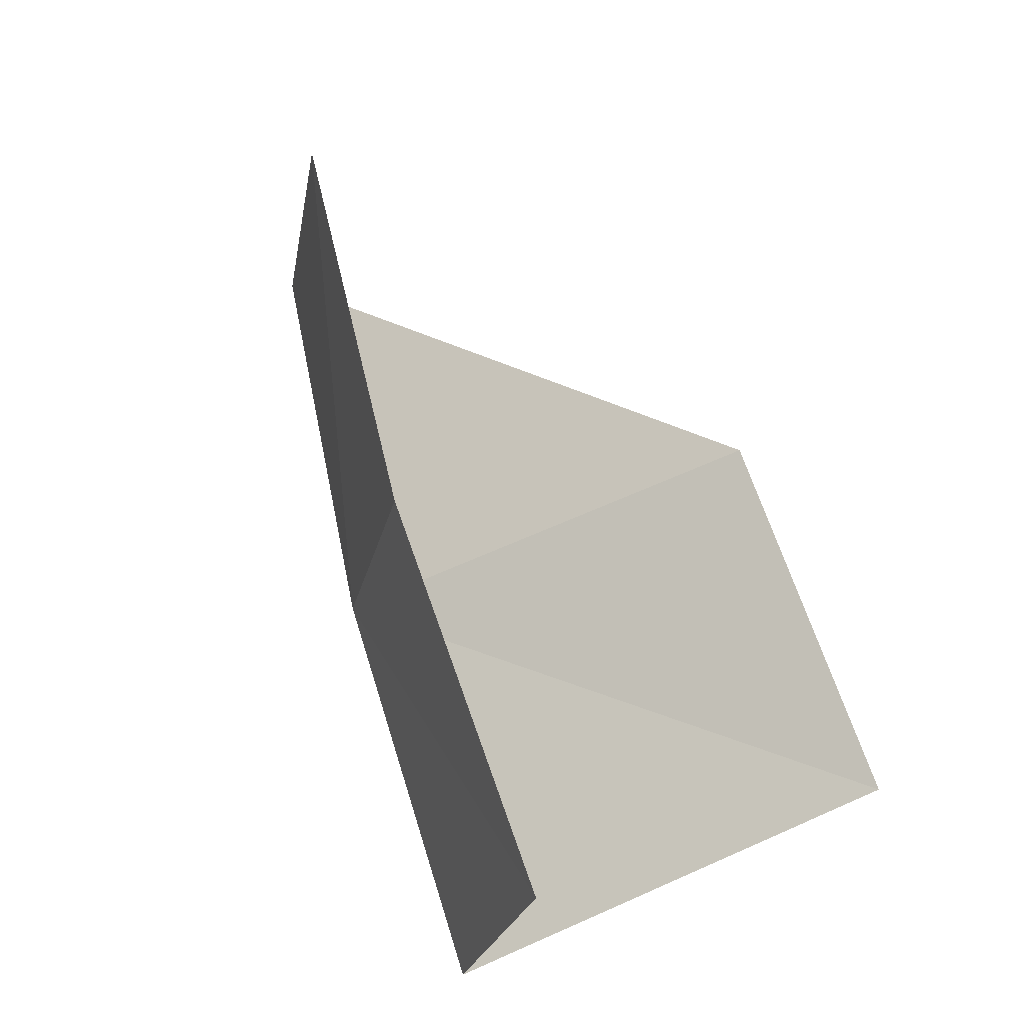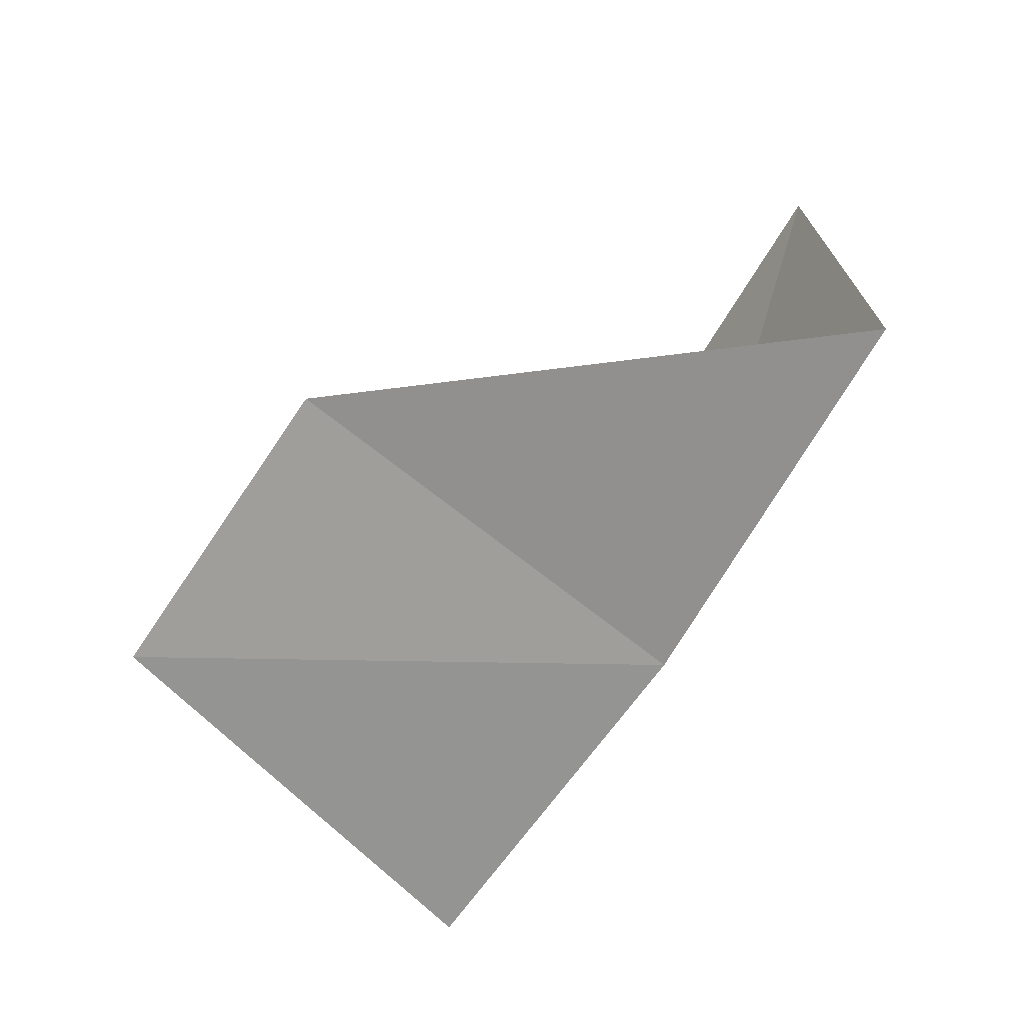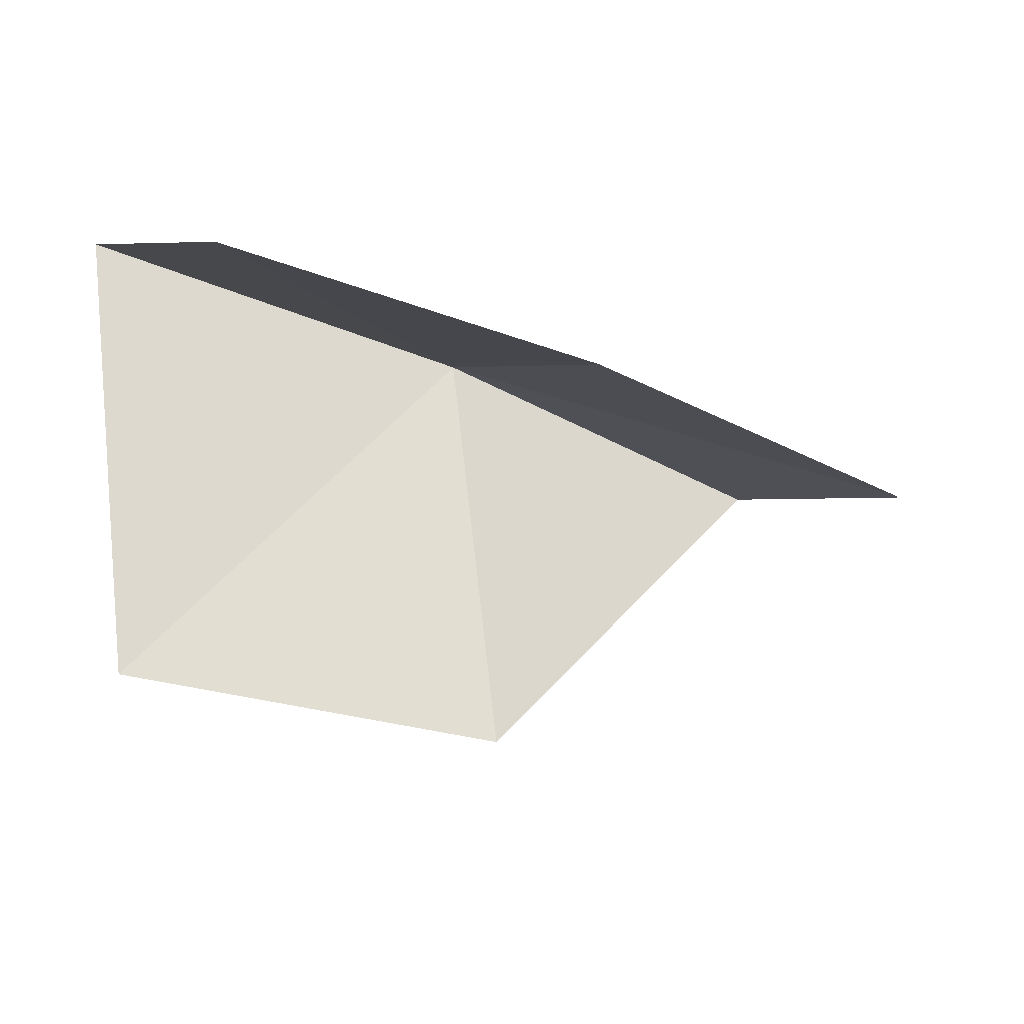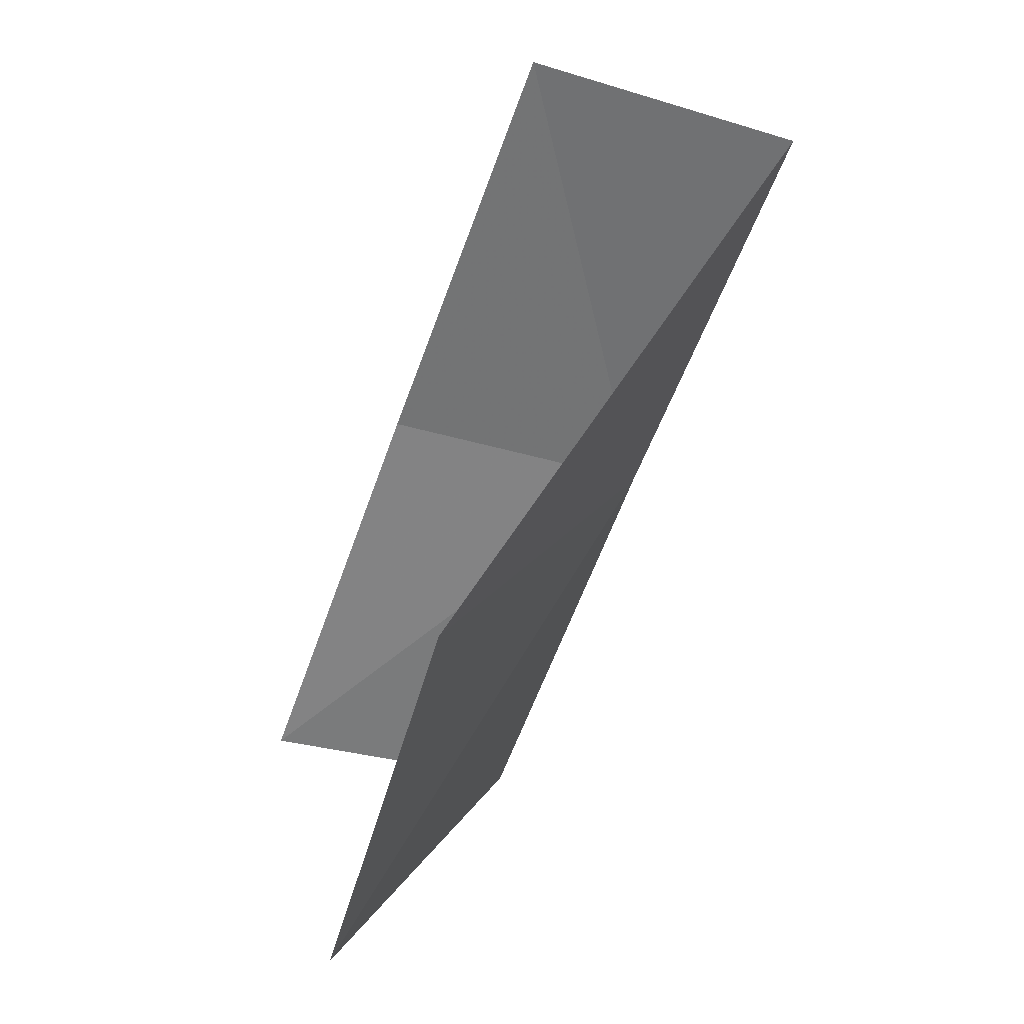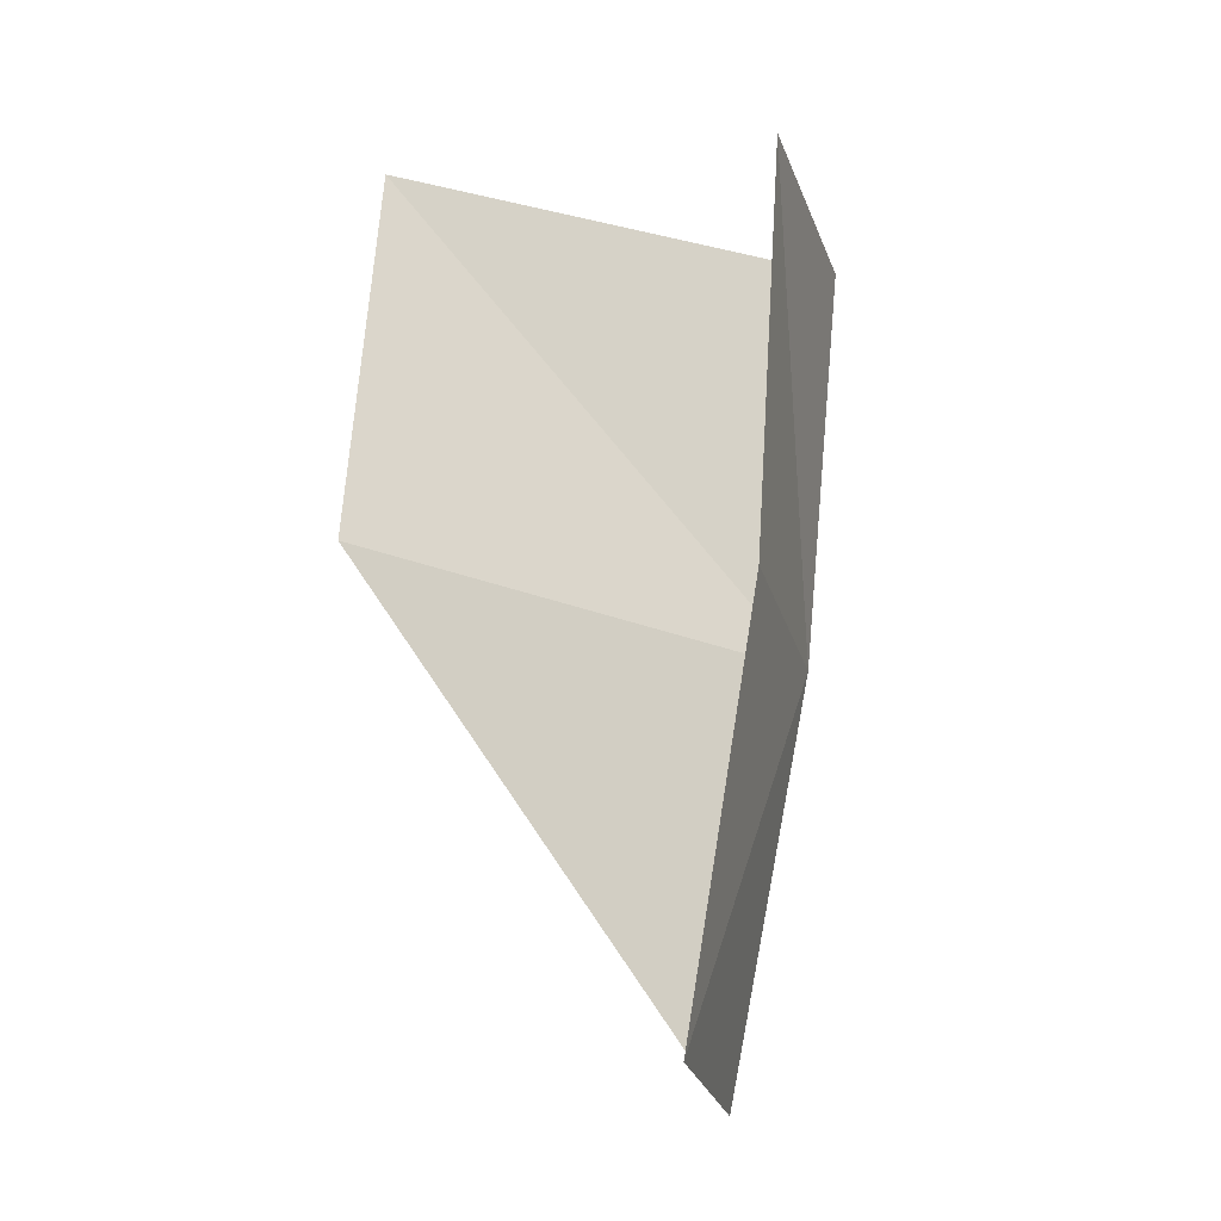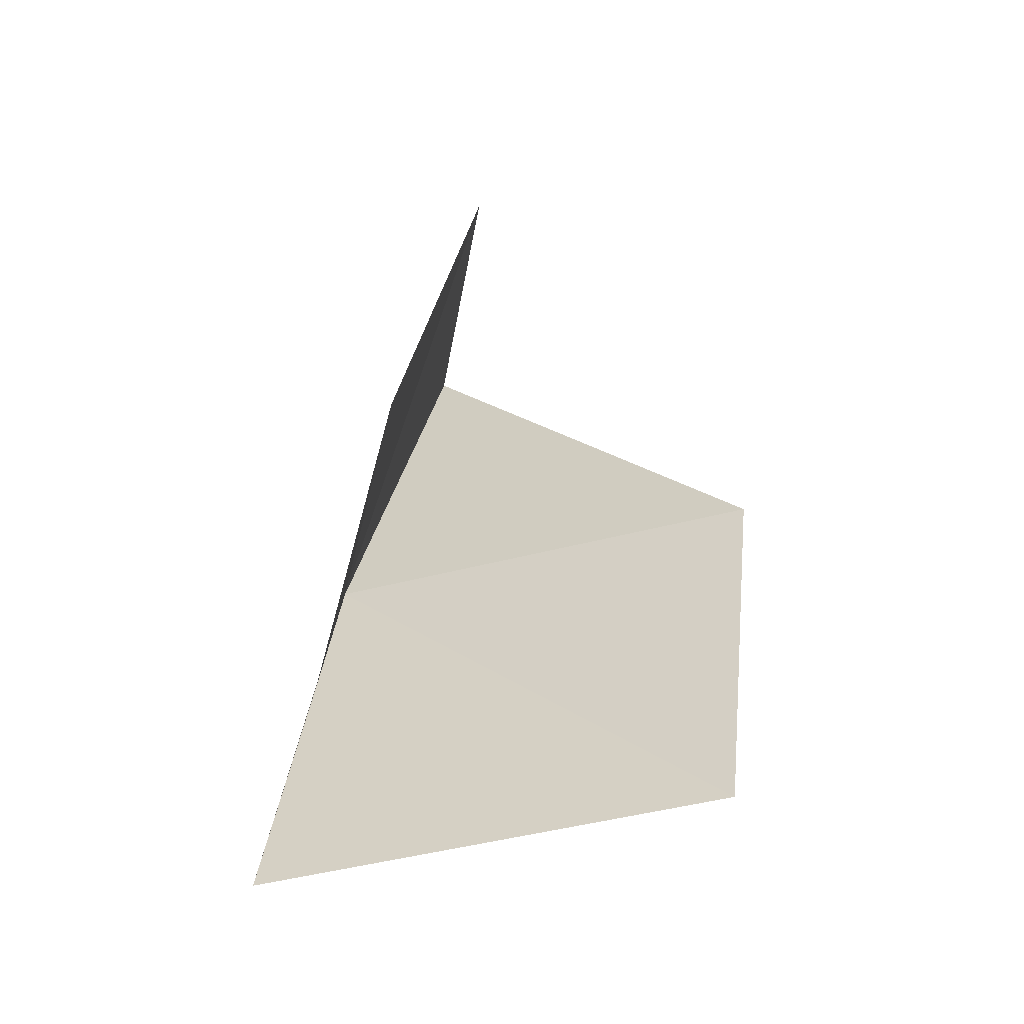
<metadata>
{"format":"obj","ext":"obj","renderer":"f3d","projection":"perspective","resolution":1024,"background":"white","views":[{"elev":67.1,"azim":-114.5,"up":"+Z"},{"elev":-60.4,"azim":50.5,"up":"+Z"},{"elev":-12.4,"azim":-35.9,"up":"+Y"},{"elev":-70.3,"azim":69.4,"up":"+Y"},{"elev":71.0,"azim":88.5,"up":"+Z"},{"elev":38.5,"azim":-89.1,"up":"+Z"}]}
</metadata>
<code>
v 2.8 15.78 9.997
v 2.522 14.17 10.7
v 4.36 15.43 9.997
v 1.094 14.31 10.62
v 1.212 15.97 9.997
v 1.191 15.68 11
v 2.758 15.54 11.01
v 4.309 15.24 11.02
f 1 3 2
f 1 2 4
f 1 4 5
f 1 5 6
f 1 6 7
f 1 7 8
f 1 8 3

</code>
